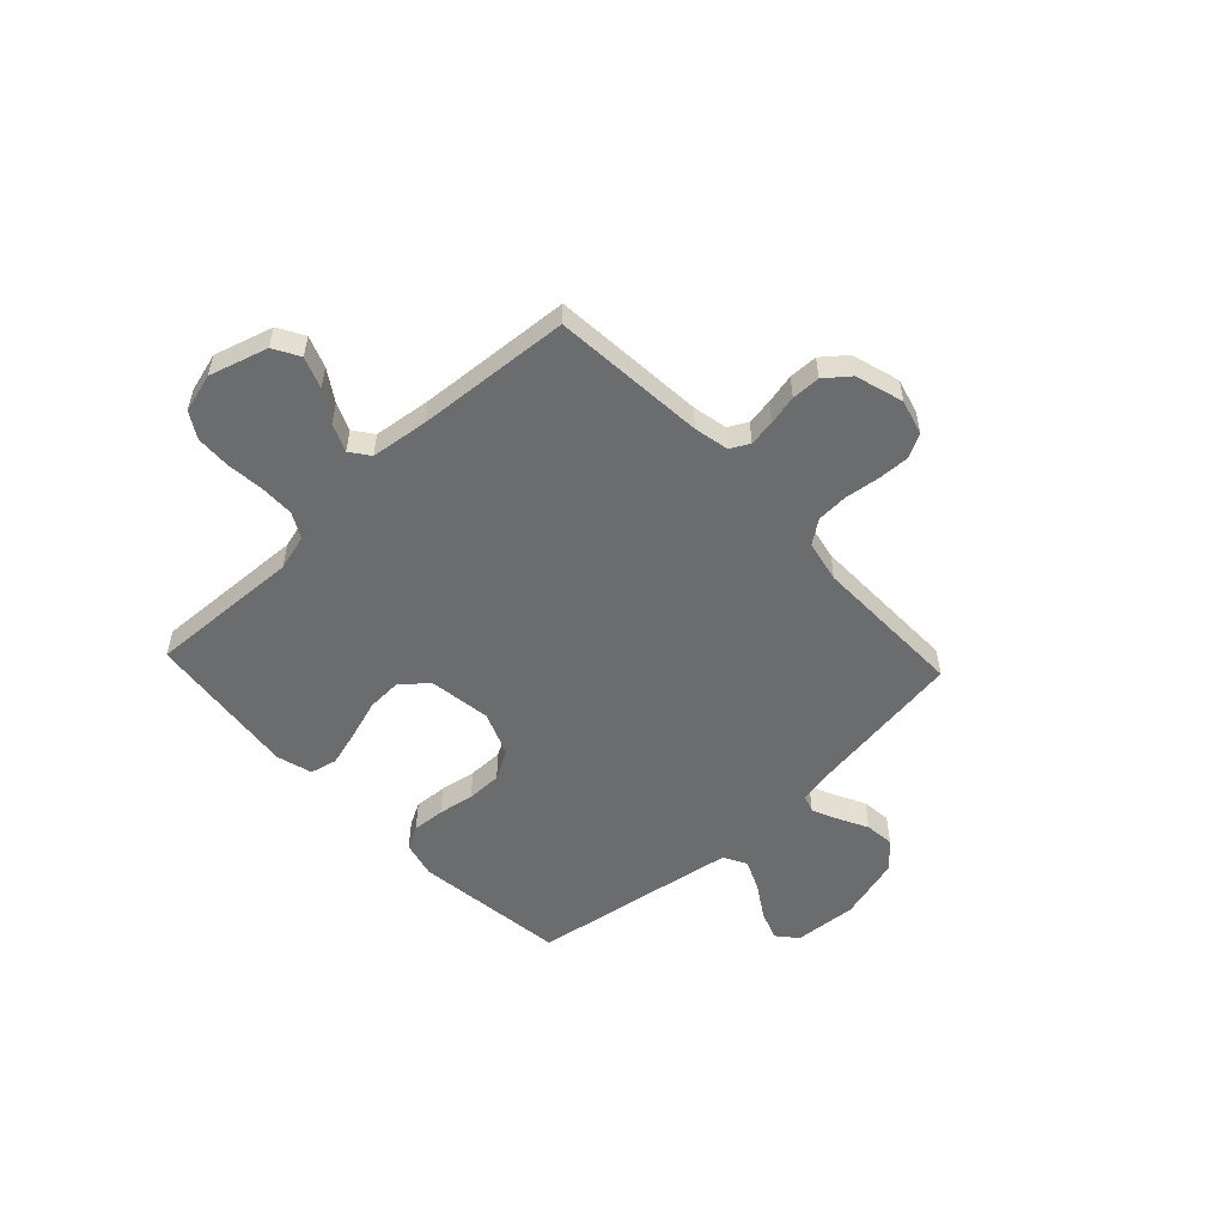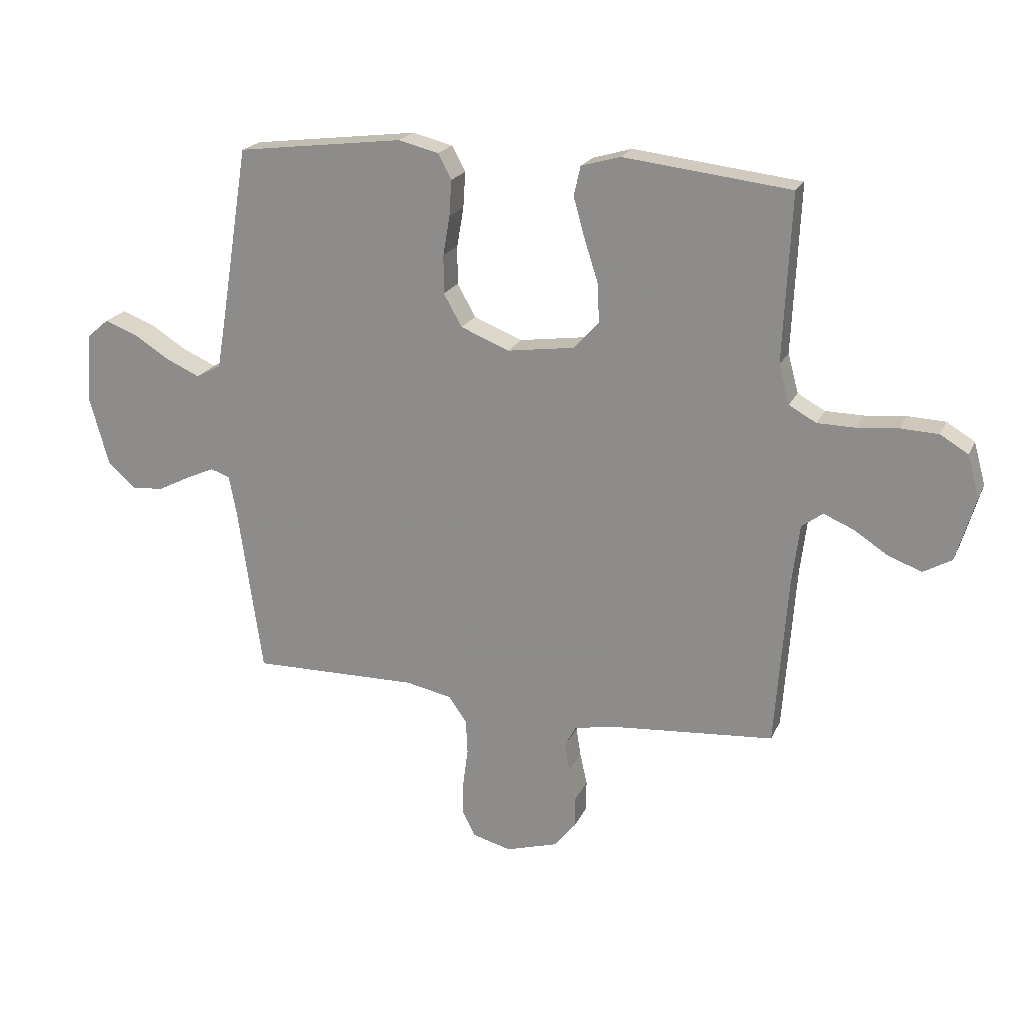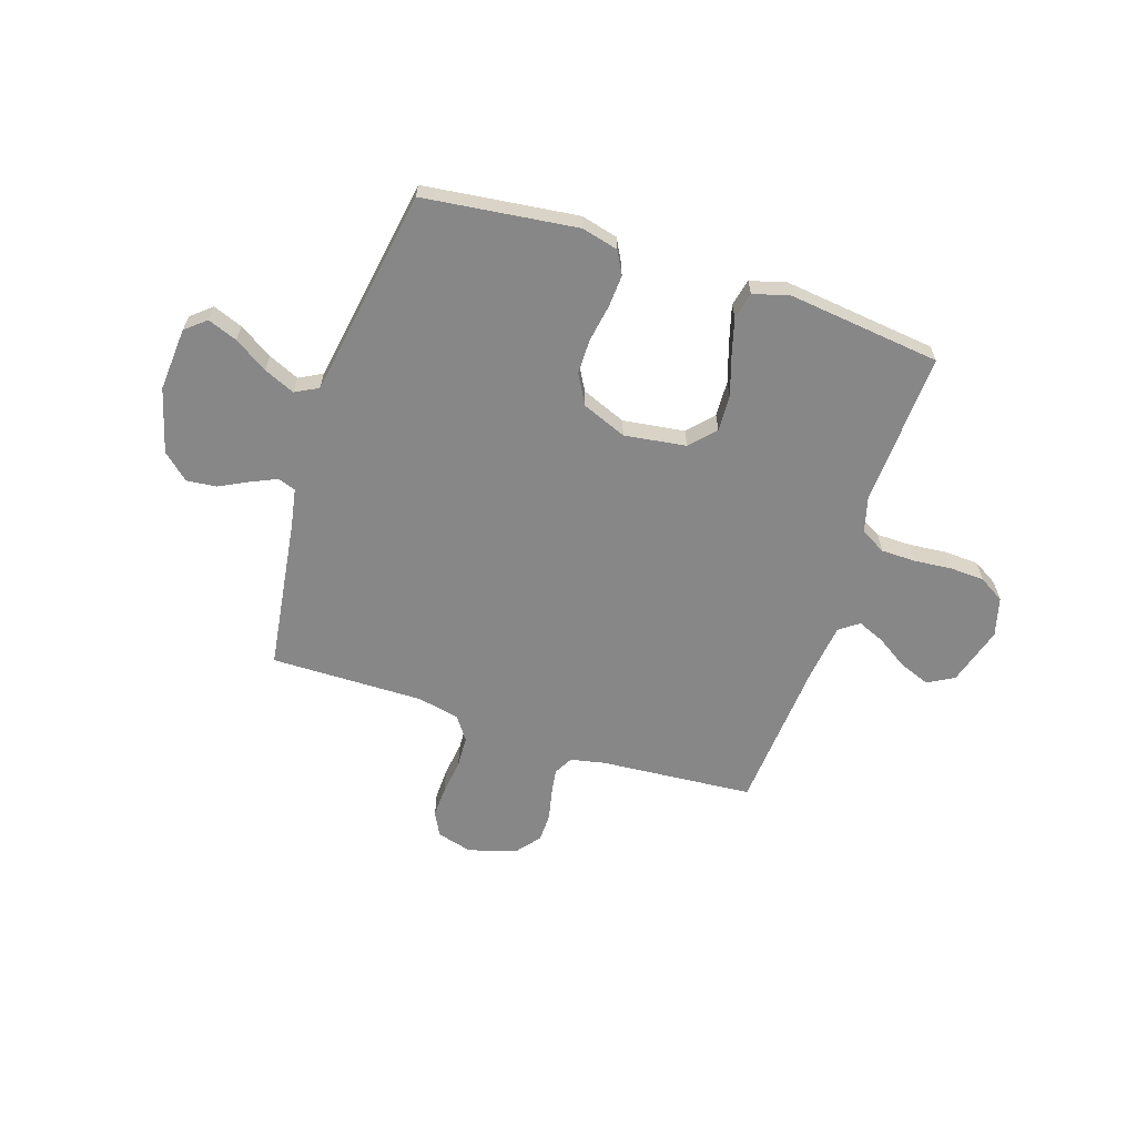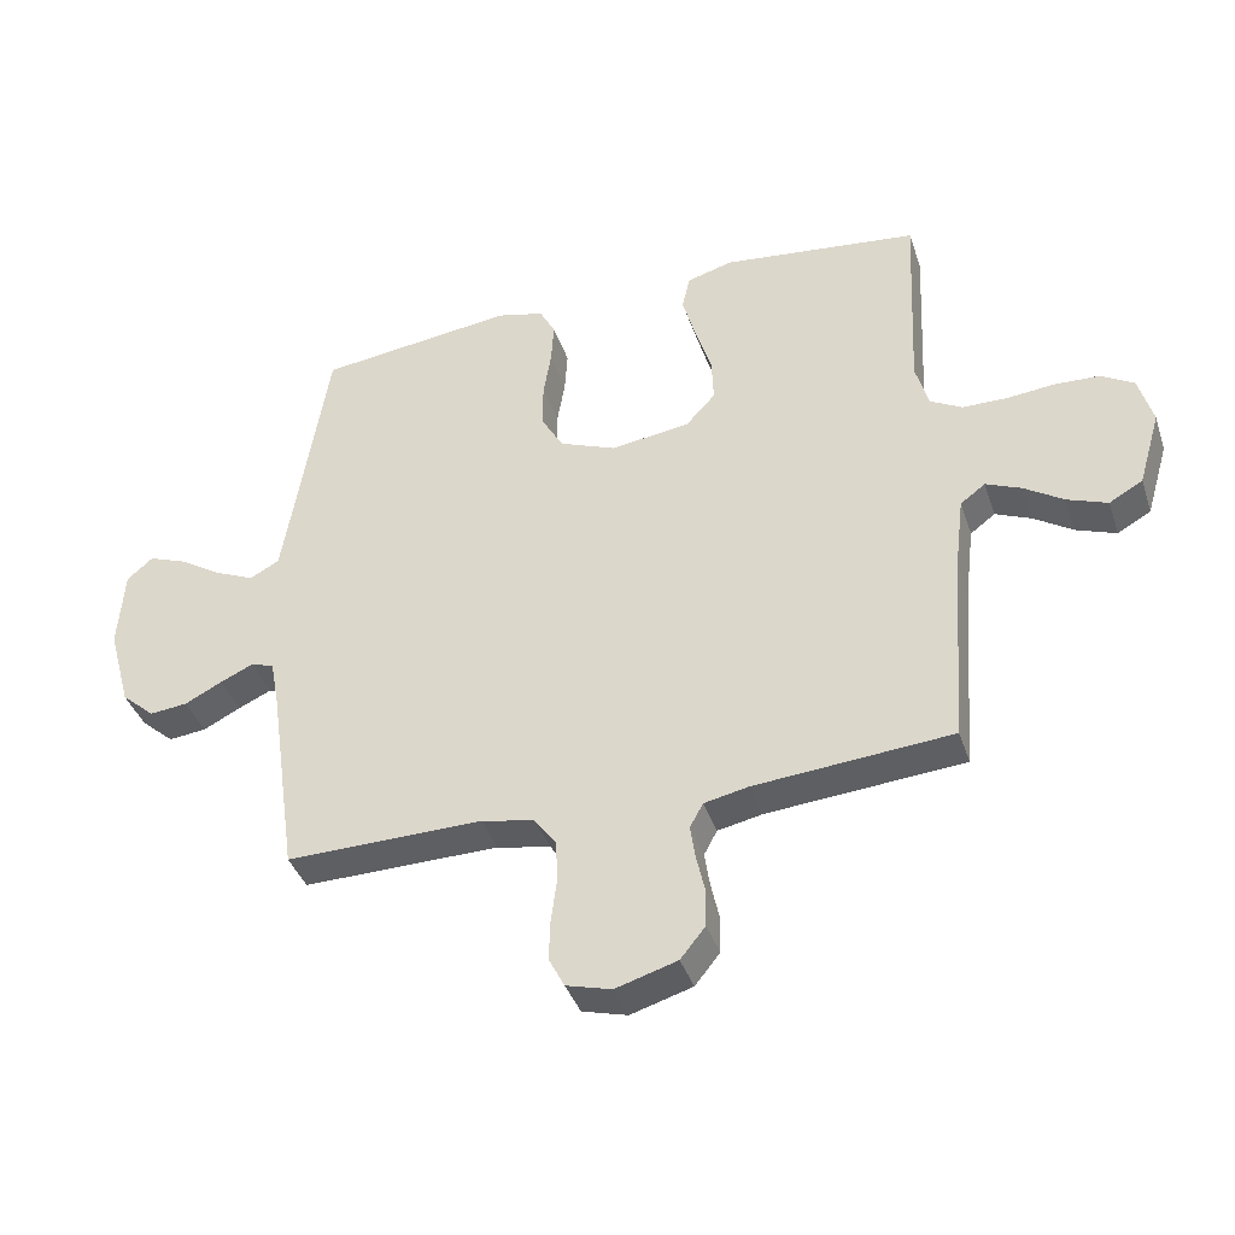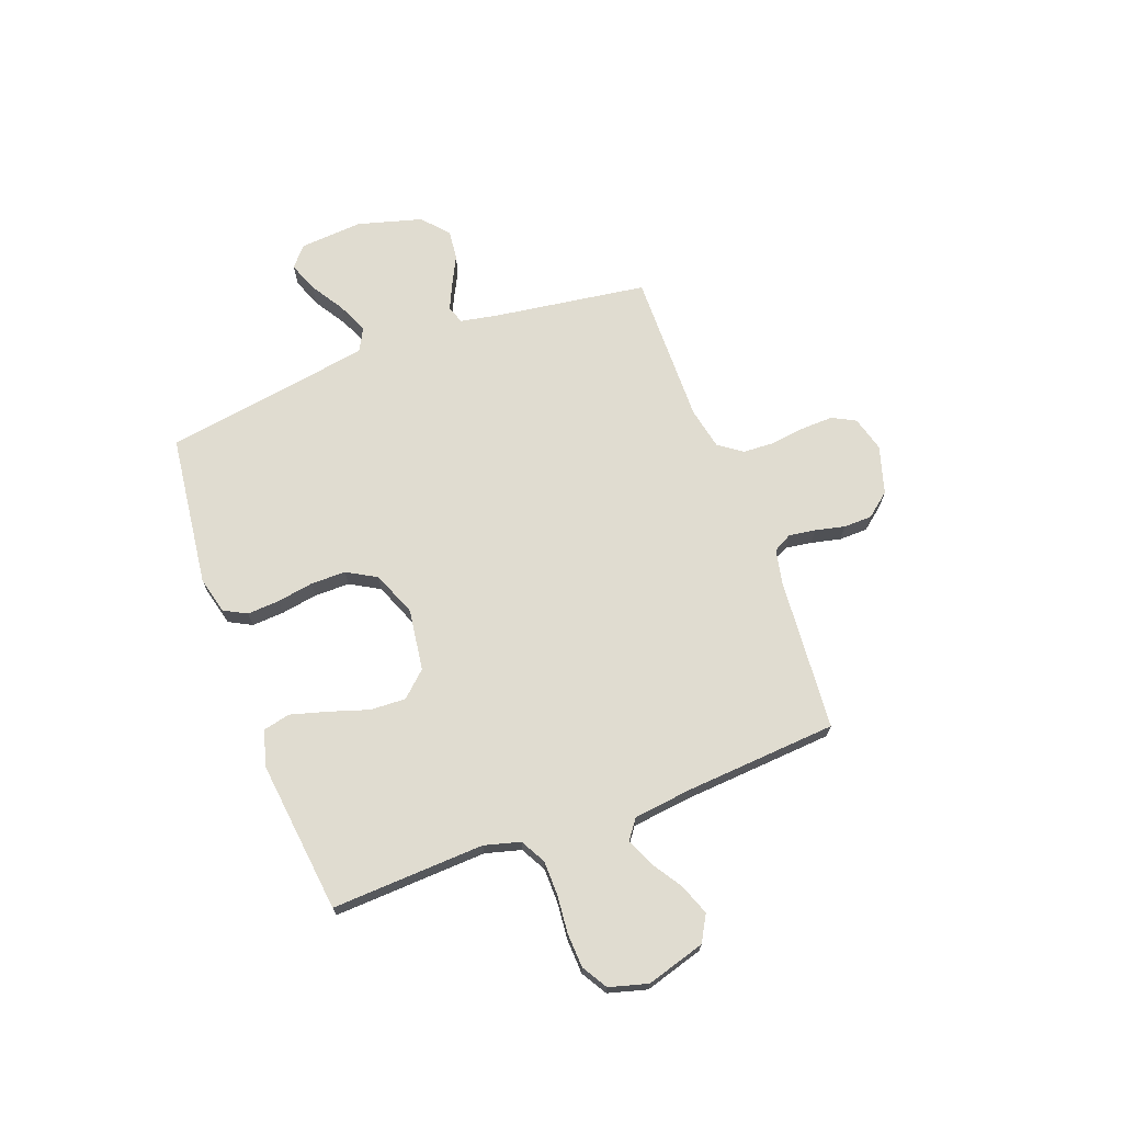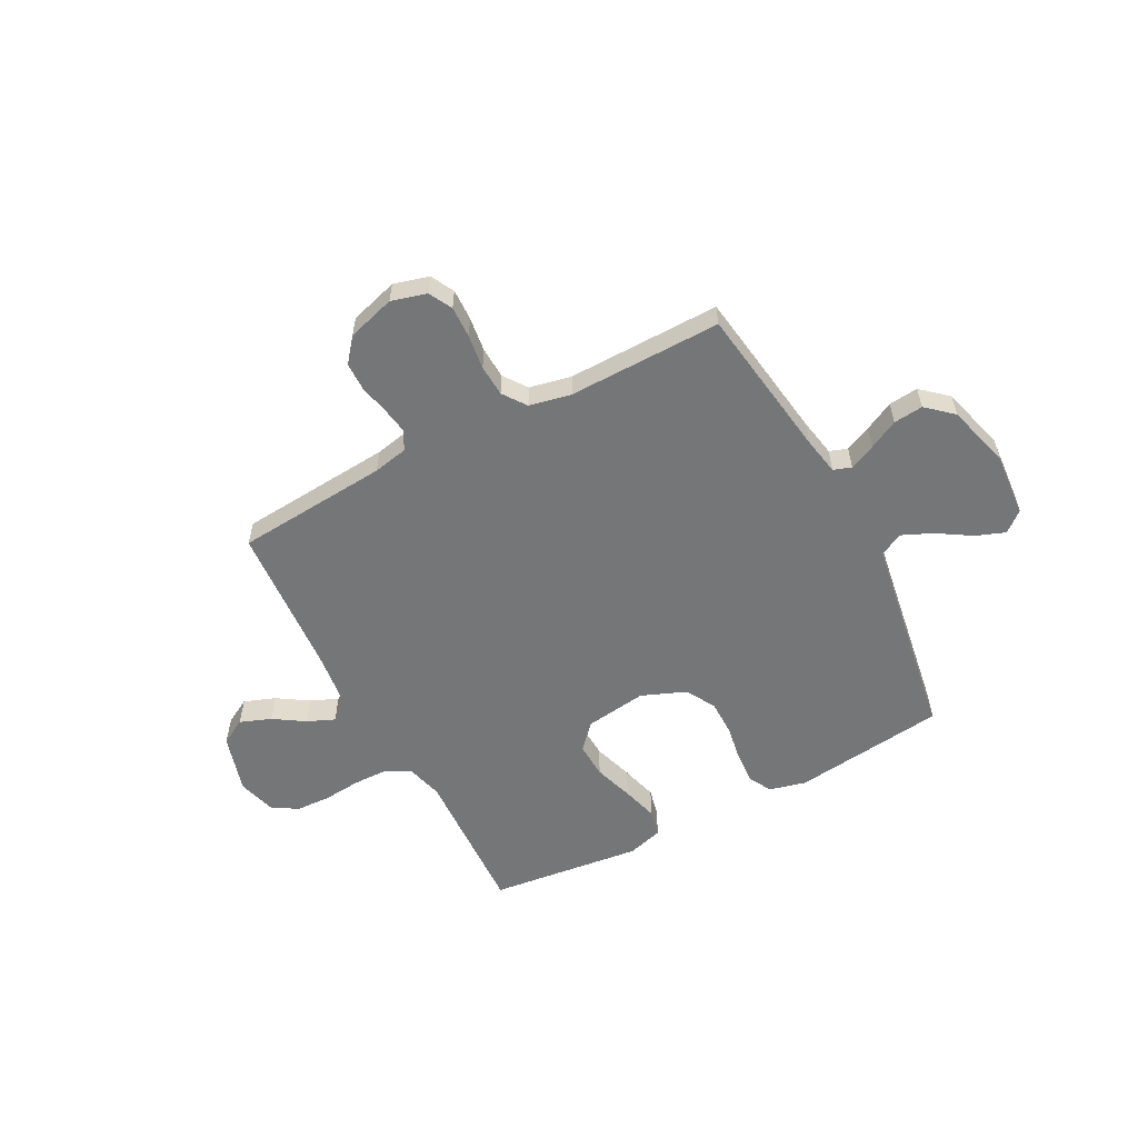
<metadata>
{"format":"obj","ext":"obj","renderer":"f3d","projection":"perspective","resolution":1024,"background":"white","views":[{"elev":-53.6,"azim":133.2,"up":"+Y"},{"elev":20.6,"azim":19.1,"up":"+Z"},{"elev":-62.5,"azim":-18.2,"up":"+Y"},{"elev":-39.4,"azim":17.9,"up":"+Z"},{"elev":69.7,"azim":69.6,"up":"+Y"},{"elev":-56.7,"azim":-152.1,"up":"+Y"}]}
</metadata>
<code>
v 0.5 0.07 -0.5
v 0.2 0.07 -0.524
v 0.132 0.07 -0.538
v 0.112 0.07 -0.575
v 0.12 0.07 -0.627
v 0.133 0.07 -0.685
v 0.132 0.07 -0.741
v 0.094 0.07 -0.788
v 0 0.07 -0.816
v -0.069 0.07 -0.797
v -0.093 0.07 -0.751
v -0.091 0.07 -0.689
v -0.082 0.07 -0.621
v -0.085 0.07 -0.559
v -0.118 0.07 -0.513
v -0.2 0.07 -0.496
v -0.5 0.07 -0.5
v -0.543 0.07 -0.2
v -0.557 0.07 -0.125
v -0.592 0.07 -0.113
v -0.643 0.07 -0.136
v -0.7 0.07 -0.165
v -0.758 0.07 -0.171
v -0.809 0.07 -0.126
v -0.844 0.07 0
v -0.835 0.07 0.124
v -0.795 0.07 0.158
v -0.737 0.07 0.136
v -0.672 0.07 0.095
v -0.611 0.07 0.068
v -0.566 0.07 0.092
v -0.548 0.07 0.2
v -0.5 0.07 0.5
v -0.2 0.07 0.537
v -0.128 0.07 0.519
v -0.104 0.07 0.474
v -0.108 0.07 0.41
v -0.12 0.07 0.339
v -0.12 0.07 0.27
v -0.087 0.07 0.212
v 0 0.07 0.177
v 0.121 0.07 0.194
v 0.166 0.07 0.243
v 0.163 0.07 0.313
v 0.138 0.07 0.391
v 0.118 0.07 0.462
v 0.13 0.07 0.515
v 0.2 0.07 0.535
v 0.5 0.07 0.5
v 0.486 0.07 0.2
v 0.505 0.07 0.13
v 0.554 0.07 0.103
v 0.622 0.07 0.102
v 0.695 0.07 0.109
v 0.763 0.07 0.106
v 0.813 0.07 0.076
v 0.834 0.07 0
v 0.8 0.07 -0.115
v 0.749 0.07 -0.144
v 0.688 0.07 -0.121
v 0.628 0.07 -0.082
v 0.574 0.07 -0.059
v 0.536 0.07 -0.087
v 0.522 0.07 -0.2
v 0.5 0 -0.5
v 0.2 0 -0.524
v 0.132 0 -0.538
v 0.112 0 -0.575
v 0.12 0 -0.627
v 0.133 0 -0.685
v 0.132 0 -0.741
v 0.094 0 -0.788
v 0 0 -0.816
v -0.069 0 -0.797
v -0.093 0 -0.751
v -0.091 0 -0.689
v -0.082 0 -0.621
v -0.085 0 -0.559
v -0.118 0 -0.513
v -0.2 0 -0.496
v -0.5 0 -0.5
v -0.543 0 -0.2
v -0.557 0 -0.125
v -0.592 0 -0.113
v -0.643 0 -0.136
v -0.7 0 -0.165
v -0.758 0 -0.171
v -0.809 0 -0.126
v -0.844 0 0
v -0.835 0 0.124
v -0.795 0 0.158
v -0.737 0 0.136
v -0.672 0 0.095
v -0.611 0 0.068
v -0.566 0 0.092
v -0.548 0 0.2
v -0.5 0 0.5
v -0.2 0 0.537
v -0.128 0 0.519
v -0.104 0 0.474
v -0.108 0 0.41
v -0.12 0 0.339
v -0.12 0 0.27
v -0.087 0 0.212
v 0 0 0.177
v 0.121 0 0.194
v 0.166 0 0.243
v 0.163 0 0.313
v 0.138 0 0.391
v 0.118 0 0.462
v 0.13 0 0.515
v 0.2 0 0.535
v 0.5 0 0.5
v 0.486 0 0.2
v 0.505 0 0.13
v 0.554 0 0.103
v 0.622 0 0.102
v 0.695 0 0.109
v 0.763 0 0.106
v 0.813 0 0.076
v 0.834 0 0
v 0.8 0 -0.115
v 0.749 0 -0.144
v 0.688 0 -0.121
v 0.628 0 -0.082
v 0.574 0 -0.059
v 0.536 0 -0.087
v 0.522 0 -0.2
f 59 60 61
f 58 59 61
f 57 58 61
f 56 57 61
f 55 56 61
f 54 55 61
f 53 54 61
f 52 53 61 62
f 51 52 62 63
f 48 49 50
f 47 48 50
f 46 47 50
f 45 46 50
f 44 45 50
f 51 63 64
f 50 51 64
f 44 50 64
f 43 44 64
f 36 37 38
f 35 36 38
f 34 35 38
f 33 34 38
f 32 33 38
f 31 32 38 39
f 30 31 39 40
f 27 28 29
f 26 27 29
f 25 26 29
f 24 25 29
f 23 24 29
f 22 23 29
f 21 22 29
f 20 21 29 30
f 30 40 41
f 20 30 41
f 19 20 41
f 16 17 18
f 19 41 42
f 18 19 42
f 16 18 42
f 15 16 42
f 11 12 13
f 10 11 13
f 9 10 13
f 8 9 13
f 7 8 13
f 6 7 13
f 5 6 13
f 4 5 13 14
f 64 1 2
f 43 64 2
f 42 43 2
f 15 42 2
f 3 4 14 15
f 2 3 15
f 125 124 123
f 125 123 122
f 125 122 121
f 125 121 120
f 125 120 119
f 125 119 118
f 125 118 117
f 126 125 117 116
f 127 126 116 115
f 114 113 112
f 114 112 111
f 114 111 110
f 114 110 109
f 114 109 108
f 128 127 115
f 128 115 114
f 128 114 108
f 128 108 107
f 102 101 100
f 102 100 99
f 102 99 98
f 102 98 97
f 102 97 96
f 103 102 96 95
f 104 103 95 94
f 93 92 91
f 93 91 90
f 93 90 89
f 93 89 88
f 93 88 87
f 93 87 86
f 93 86 85
f 94 93 85 84
f 105 104 94
f 105 94 84
f 105 84 83
f 82 81 80
f 106 105 83
f 106 83 82
f 106 82 80
f 106 80 79
f 77 76 75
f 77 75 74
f 77 74 73
f 77 73 72
f 77 72 71
f 77 71 70
f 77 70 69
f 78 77 69 68
f 66 65 128
f 66 128 107
f 66 107 106
f 66 106 79
f 79 78 68 67
f 79 67 66
f 1 65 66 2
f 2 66 67 3
f 3 67 68 4
f 4 68 69 5
f 5 69 70 6
f 6 70 71 7
f 7 71 72 8
f 8 72 73 9
f 9 73 74 10
f 10 74 75 11
f 11 75 76 12
f 12 76 77 13
f 13 77 78 14
f 14 78 79 15
f 15 79 80 16
f 16 80 81 17
f 17 81 82 18
f 18 82 83 19
f 19 83 84 20
f 20 84 85 21
f 21 85 86 22
f 22 86 87 23
f 23 87 88 24
f 24 88 89 25
f 25 89 90 26
f 26 90 91 27
f 27 91 92 28
f 28 92 93 29
f 29 93 94 30
f 30 94 95 31
f 31 95 96 32
f 32 96 97 33
f 33 97 98 34
f 34 98 99 35
f 35 99 100 36
f 36 100 101 37
f 37 101 102 38
f 38 102 103 39
f 39 103 104 40
f 40 104 105 41
f 41 105 106 42
f 42 106 107 43
f 43 107 108 44
f 44 108 109 45
f 45 109 110 46
f 46 110 111 47
f 47 111 112 48
f 48 112 113 49
f 49 113 114 50
f 50 114 115 51
f 51 115 116 52
f 52 116 117 53
f 53 117 118 54
f 54 118 119 55
f 55 119 120 56
f 56 120 121 57
f 57 121 122 58
f 58 122 123 59
f 59 123 124 60
f 60 124 125 61
f 61 125 126 62
f 62 126 127 63
f 63 127 128 64
f 64 128 65 1

</code>
